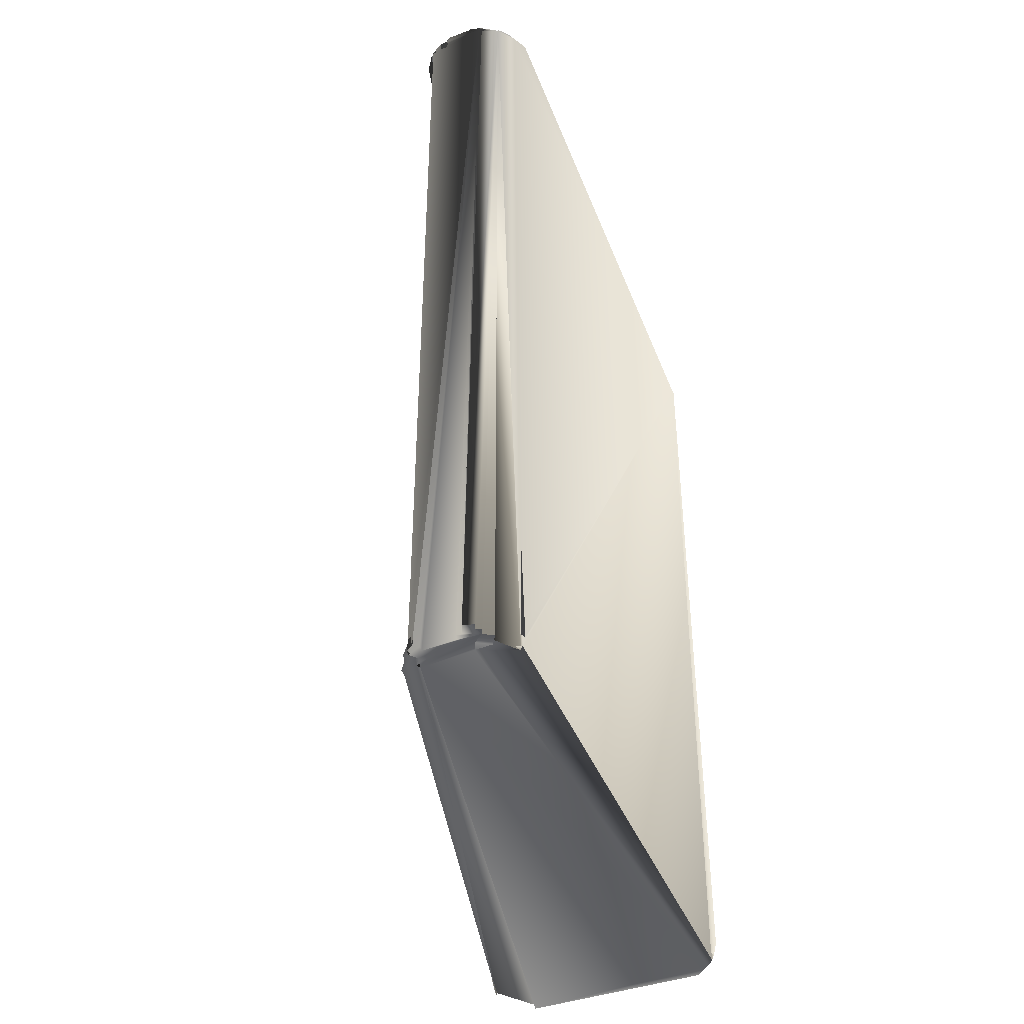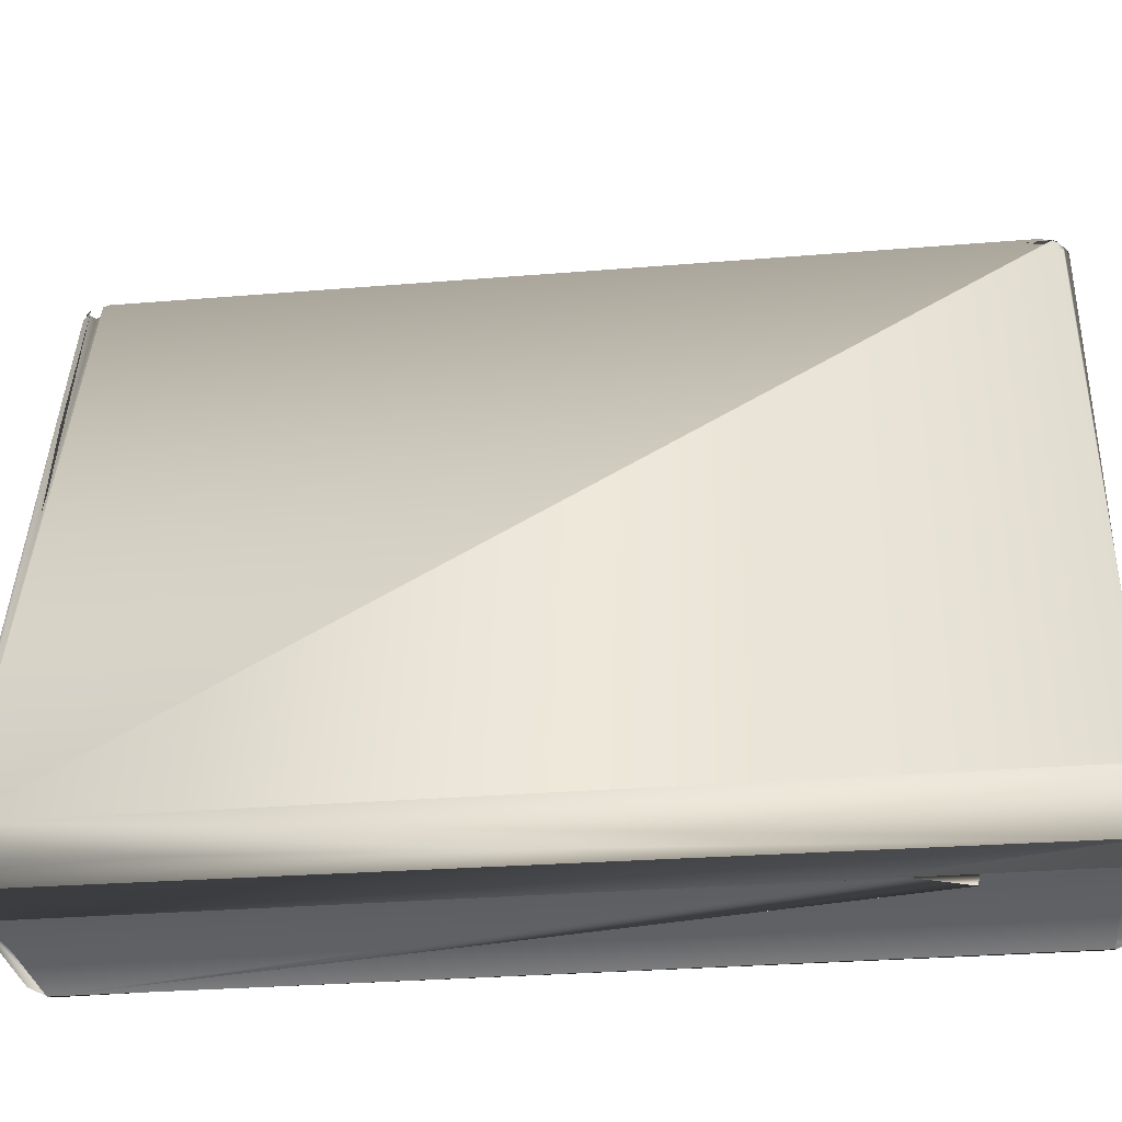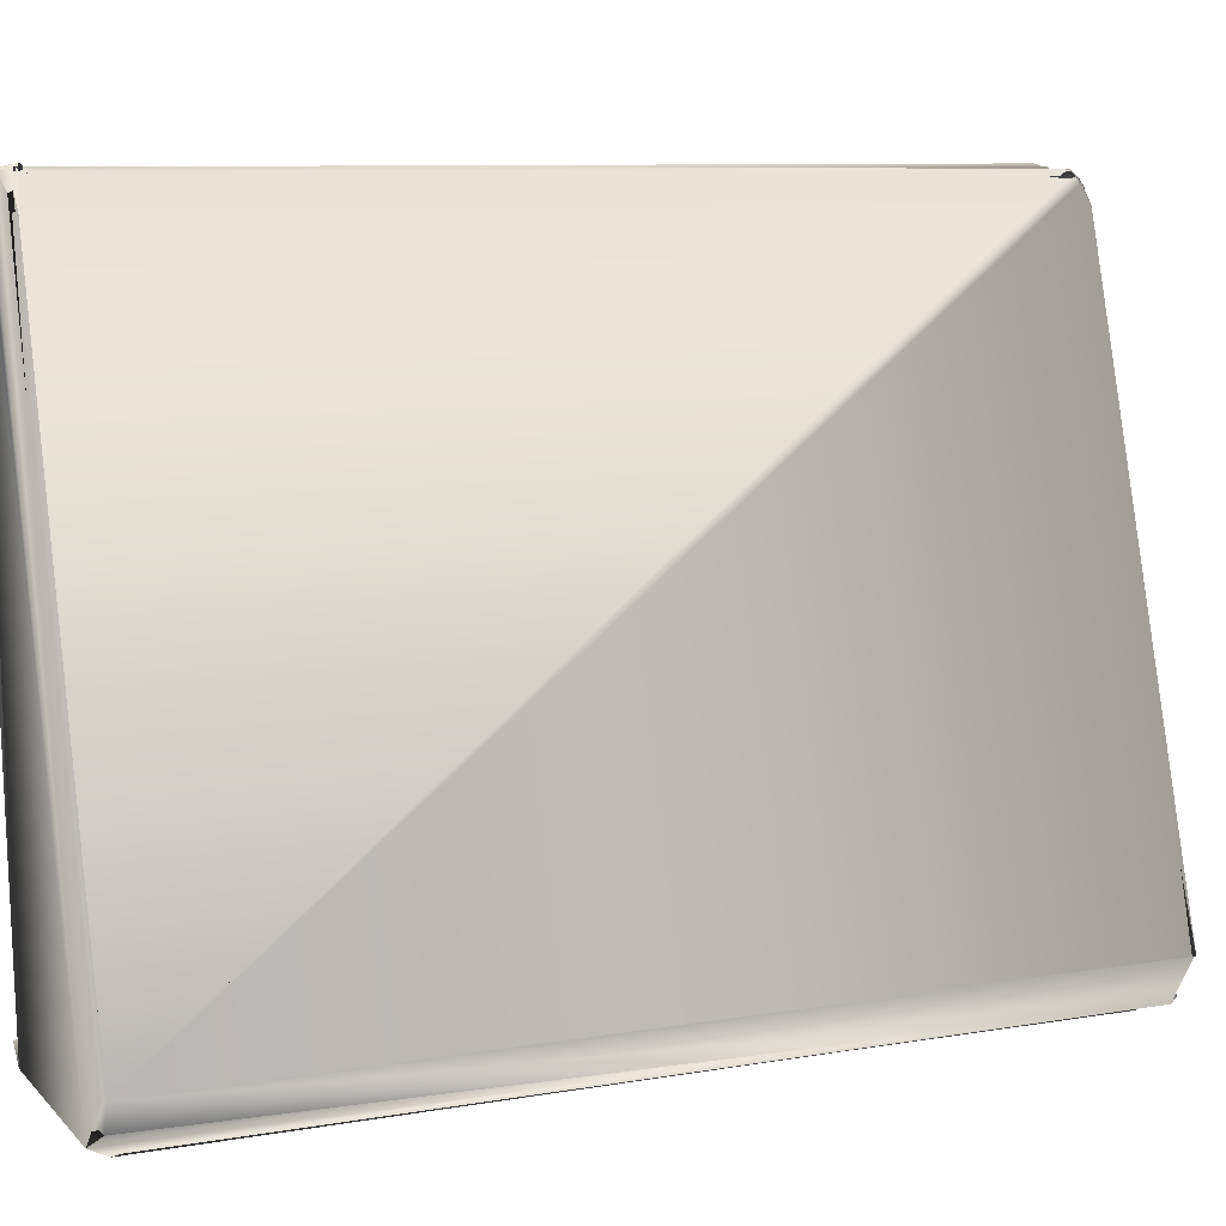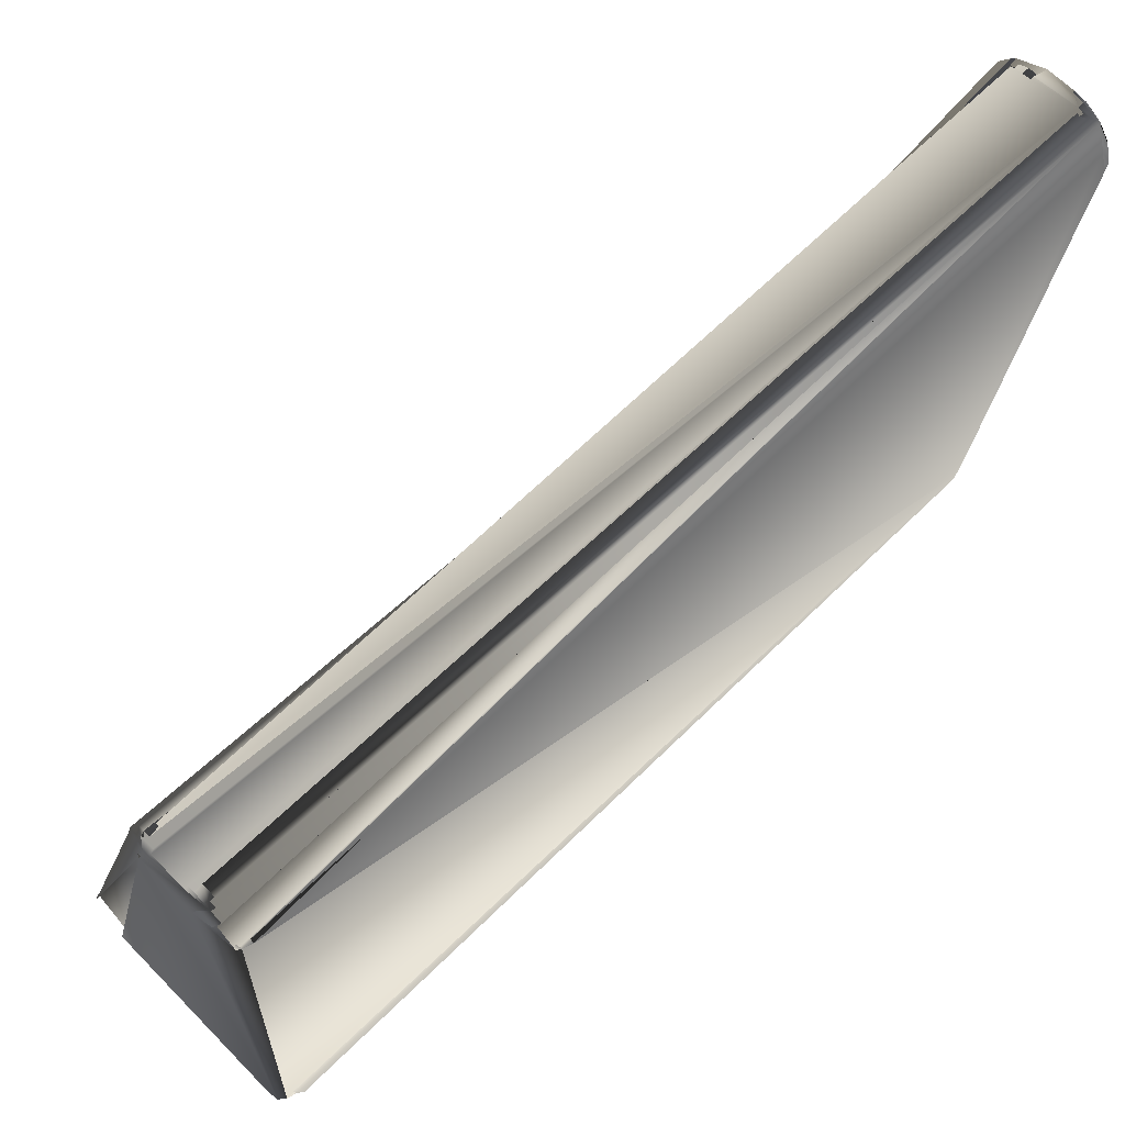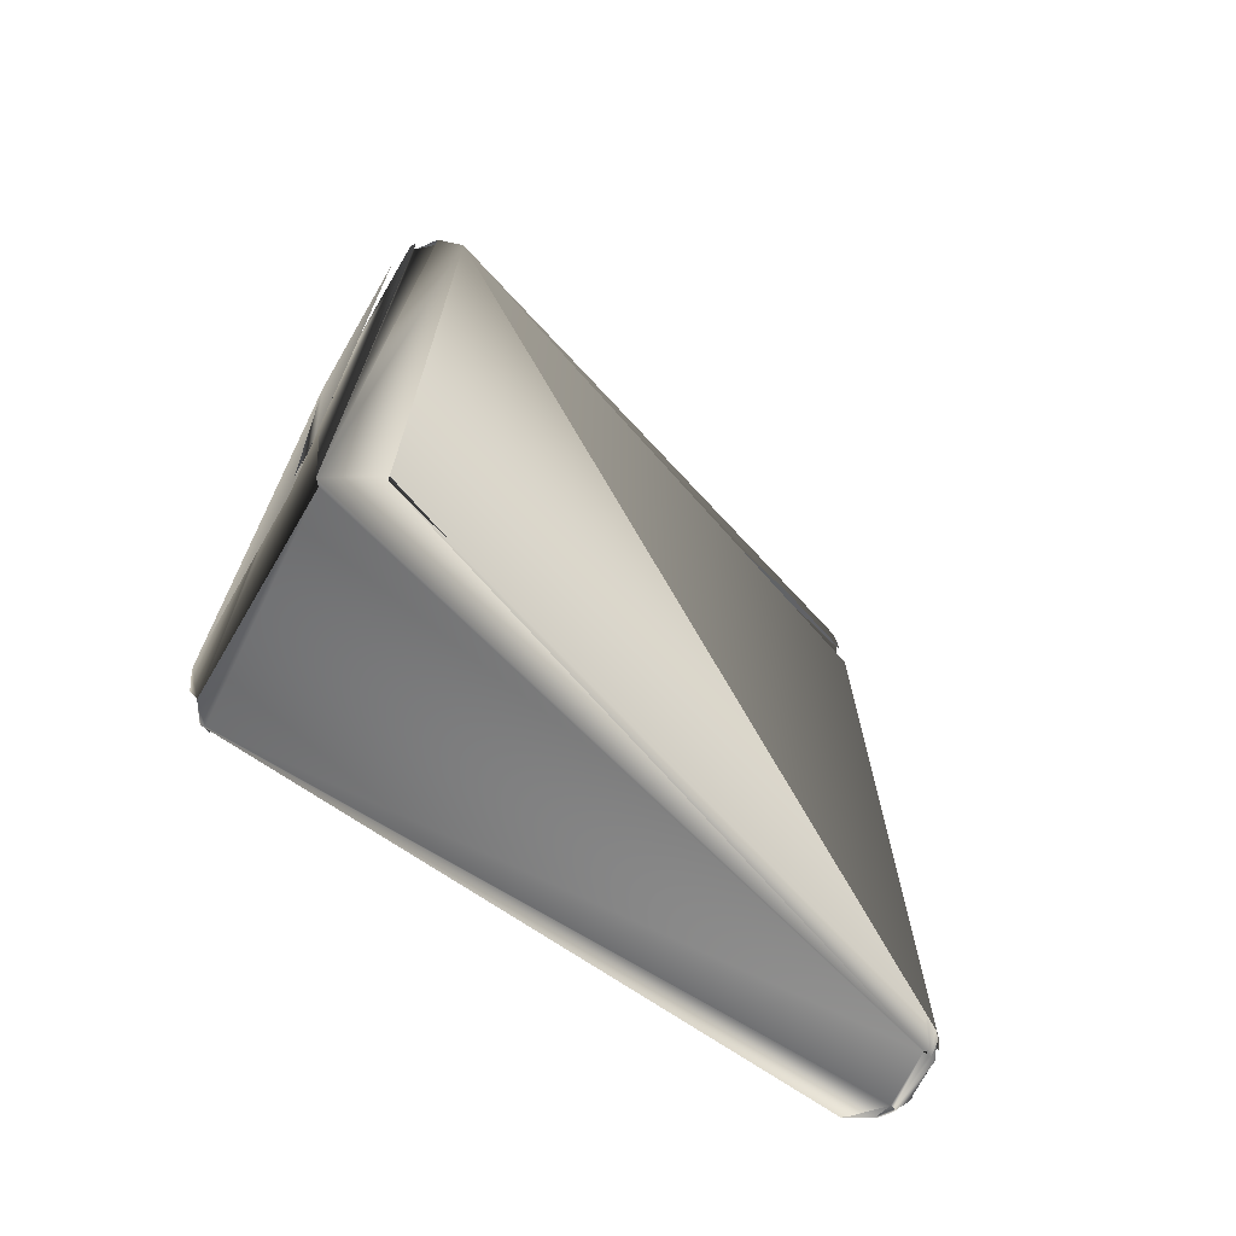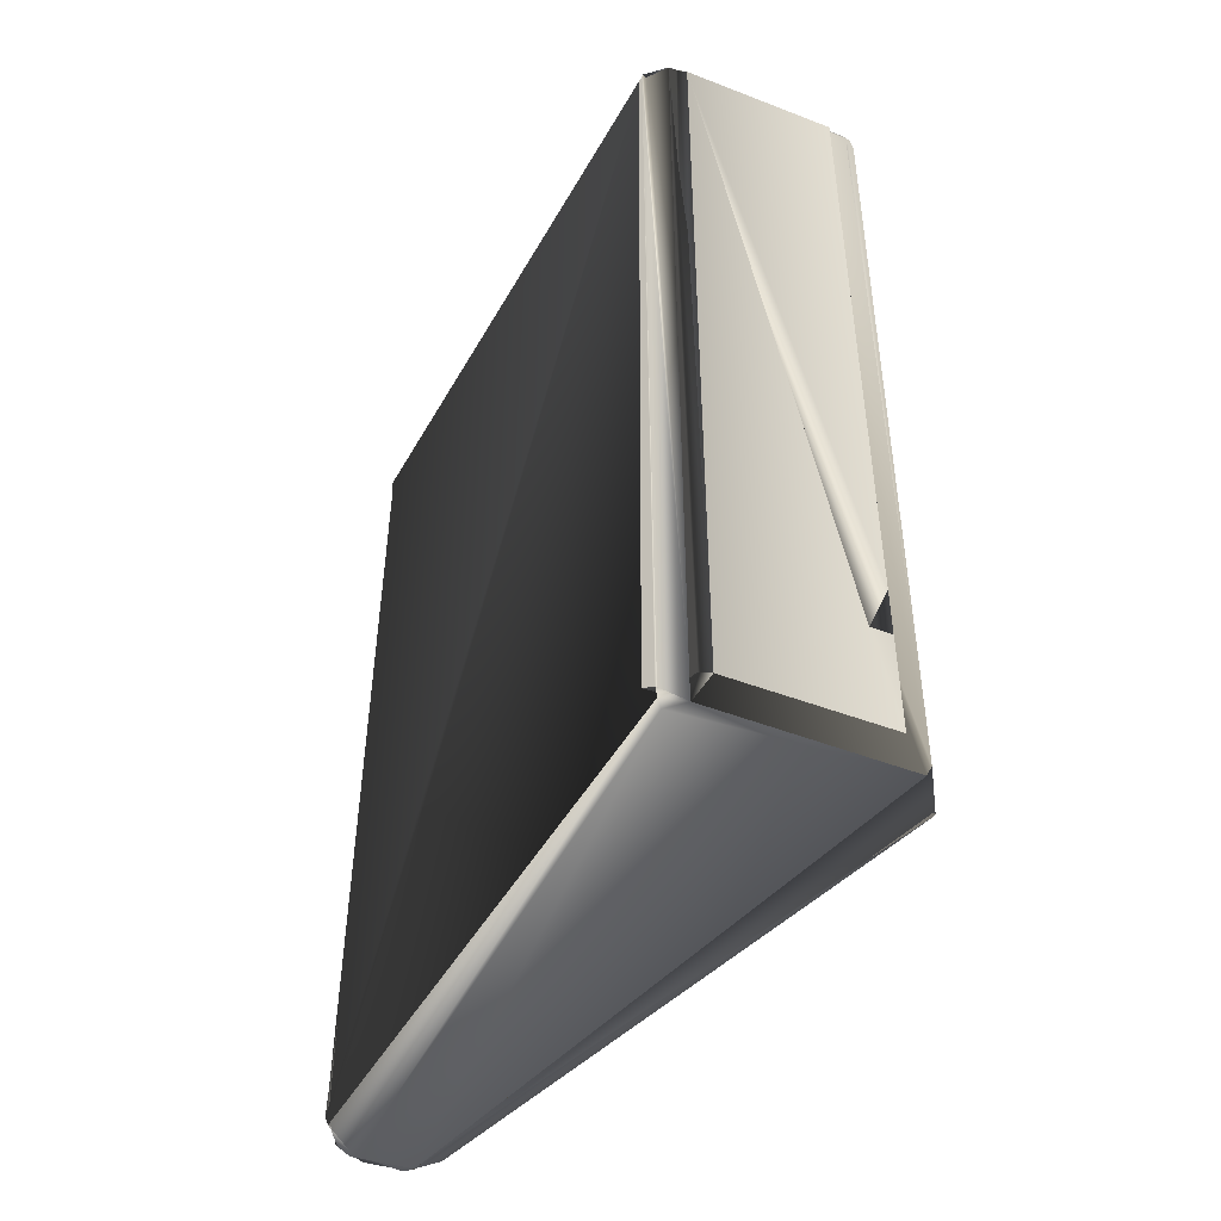
<metadata>
{"format":"obj","ext":"obj","renderer":"f3d","projection":"perspective","resolution":1024,"background":"white","views":[{"elev":-40.9,"azim":-156.0,"up":"+Z"},{"elev":-30.4,"azim":96.8,"up":"+Y"},{"elev":8.8,"azim":65.6,"up":"+Y"},{"elev":66.7,"azim":-134.4,"up":"+Y"},{"elev":-70.0,"azim":59.3,"up":"+Z"},{"elev":-46.7,"azim":-24.0,"up":"+Z"}]}
</metadata>
<code>
o mid_backseat_mesh11.004_mesh11-geometry
v -0.08262 -0.008193 -0.09859
v -0.1132 0.192 -0.1362
v -0.1139 0.1916 -0.1374
v -0.1159 0.1966 -0.1352
v -0.1164 0.1963 -0.1364
v -0.05875 0.009296 -0.1361
v -0.0595 0.009374 -0.1374
v -0.118 0.1985 -0.1353
v -0.1184 0.198 -0.1365
v -0.12 0.1959 -0.1392
v -0.1203 0.1999 -0.1354
v -0.1214 0.198 -0.1386
v -0.1207 0.1951 -0.1396
v -0.1219 0.1971 -0.1392
v -0.06774 -0.004997 -0.1361
v -0.119 0.1999 -0.1326
v -0.123 0.2004 -0.1367
v -0.1233 0.1997 -0.1378
v -0.1236 0.1989 -0.1386
v -0.1202 0.2006 -0.1327
v -0.06857 -0.003554 -0.1384
v -0.07587 -0.008193 -0.1317
v -0.1362 0.2018 -0.1345
v -0.1255 0.2023 0.1329
v -0.1228 0.2017 0.1328
v -0.07587 -0.008193 -0.09859
v -0.1228 0.2014 0.1343
v -0.1397 0.2009 0.1331
v -0.1479 0.1929 0.1342
v -0.1397 0.2006 -0.1345
v -0.119 0.1999 0.1326
v -0.1202 0.2006 0.1327
v -0.1398 0.2005 0.1345
v -0.1388 0.2013 0.1331
v -0.1341 0.2004 -0.1379
v -0.07587 -0.008193 -0.08251
v -0.1411 0.1993 -0.1357
v -0.136 0.2008 -0.1369
v -0.1341 0.2011 -0.1369
v -0.1201 0.2002 0.1341
v -0.1395 0.2002 -0.1357
v -0.1132 0.192 0.1362
v -0.138 0.2013 0.1345
v -0.1487 0.1911 -0.1341
v -0.1437 0.1966 -0.1368
v -0.1408 0.1988 -0.1369
v -0.1499 0.1875 0.1339
v -0.1165 0.1963 0.1364
v -0.1139 0.1916 0.1374
v -0.1343 0.2011 0.1368
v -0.1377 0.2003 0.1369
v -0.1292 -0.003463 -0.1384
v -0.1305 -0.005652 -0.1333
v -0.1344 0.001398 -0.1384
v -0.1494 0.1894 -0.134
v -0.1431 0.1961 -0.1378
v -0.1385 0.1983 -0.1387
v -0.149 0.1874 0.1365
v -0.117 0.1958 0.1376
v -0.1342 0.2004 0.1378
v -0.1374 0.1996 0.1379
v -0.1432 0.1961 0.1378
v -0.1485 0.1891 -0.1366
v -0.1258 0.2003 0.1378
v -0.1463 0.1921 0.1377
v -0.1377 0.1965 -0.1396
v -0.1254 -0.00781 -0.1317
v -0.1288 -0.00667 -0.1317
v -0.1365 -2.4e-05 -0.1333
v -0.1358 0.000467 -0.1361
v -0.1478 0.1889 -0.1377
v -0.1426 0.1955 -0.1386
v -0.05949 0.009523 0.1374
v -0.05873 0.009451 0.1361
v -0.1371 0.1988 0.1386
v -0.1426 0.1955 0.1386
v -0.1456 0.1917 0.1386
v -0.1474 0.187 0.1385
v -0.06148 0.001164 0.1361
v -0.1368 0.1979 0.1392
v -0.1384 0.003285 -0.1317
v -0.0629 0.002032 0.1384
v -0.06857 -0.003556 0.1384
v -0.0673 -0.00576 0.1333
v -0.0654 -0.004648 0.1317
v -0.07587 -0.008193 0.1317
v -0.1291 -0.003535 0.1384
v -0.1346 0.001796 0.1384
v -0.136 0.000903 0.1361
v -0.1304 -0.005735 0.1333
v -0.1368 0.000434 0.1333
v -0.1252 -0.007861 0.1317
v -0.1284 -0.006861 0.1317
v -0.1374 0.001205 0.1317
f 26 1 36
f 90 93 92 86 36 26 22 67 68 53 52 21 15 85 84 83 87
f 91 89 58 47 29 44 55 63 70 69 81 94
f 76 75 61 60 50 51 43 33 28 34 23 30 41 37 46 45 56 71 63 55 44 29 47 58 78 77 65 62
f 66 57 72 56 71 63 70 54
f 83 87 80 75 61 60 64 59 48 42 49 73 74 79 82
f 15 85 84 83 82 79 74 6
f 54 52 21 13 66
f 43 33 28 34 23 38 39 35 18 17 9 8 11 20 16 31 32 40 27 25 24 64 60 50 51
f 52 54 70 69 81 94 91 89 88 87 90 93 92 67 68 53
f 74 73 49 42 48 59 64 24 25 27 40 32 31 16 20 11 8 4 5 2 3 7 6
f 87 88 89 58 78 77 65 62 76 75 80
f 92 67 22 26 1 36 86
f 12 14 10 13 21 15 6 7 3 2 5 4 8 9 17 18 19
f 46 45 56 72 57 66 13 10 14 12 19 18 35 39 38 23 30 41 37

</code>
